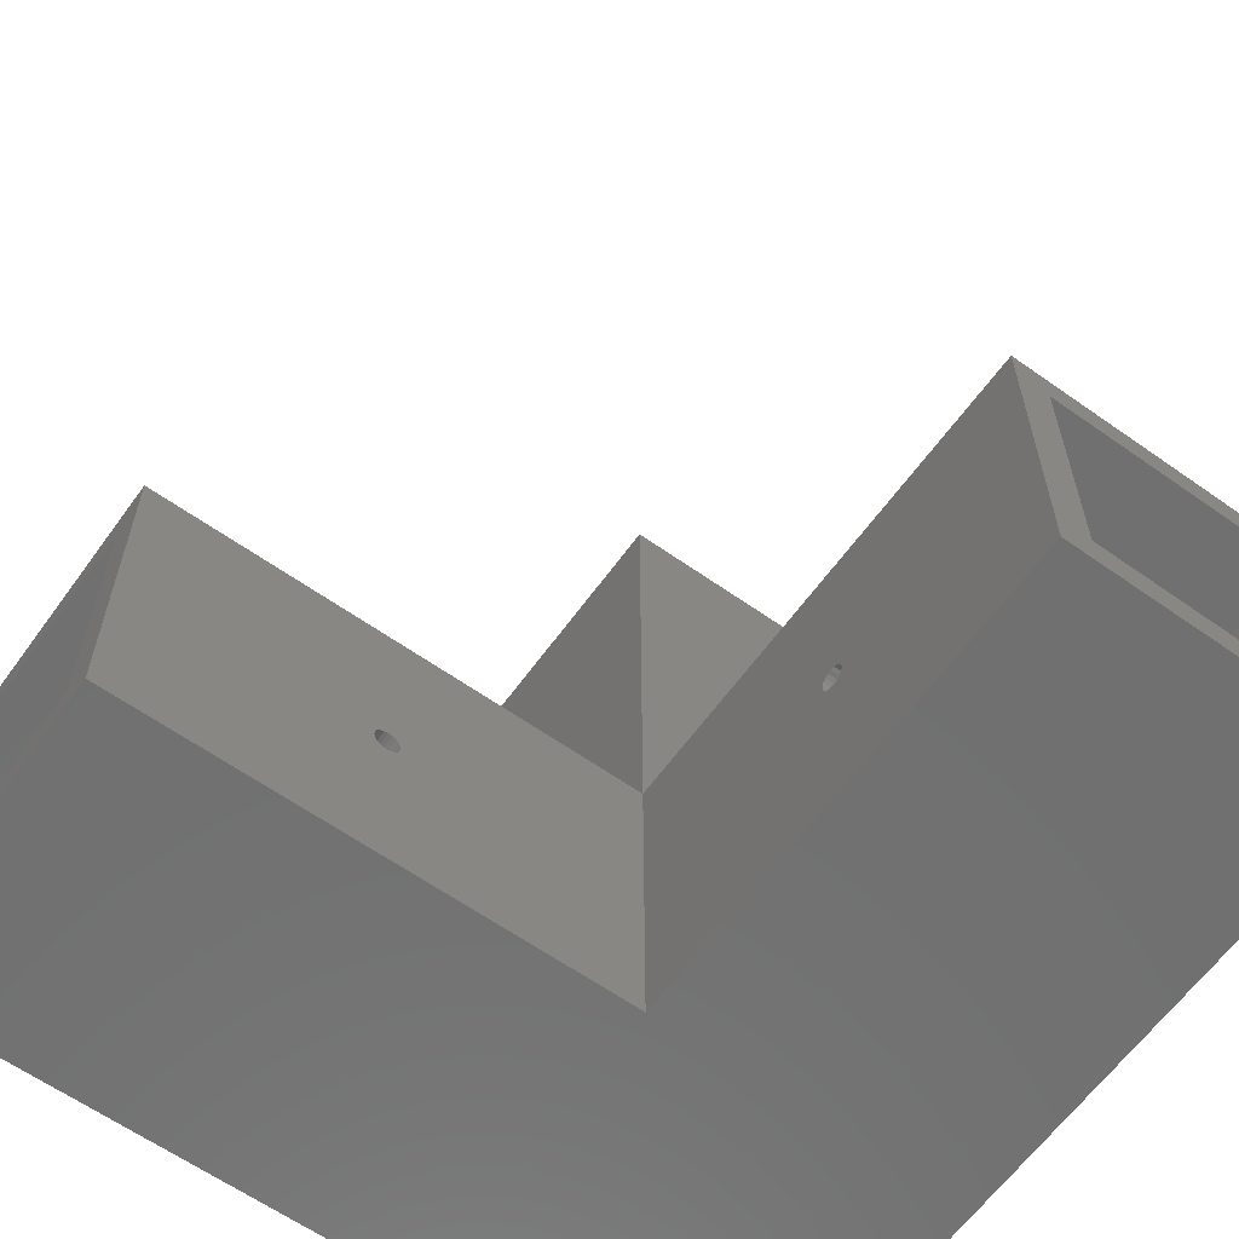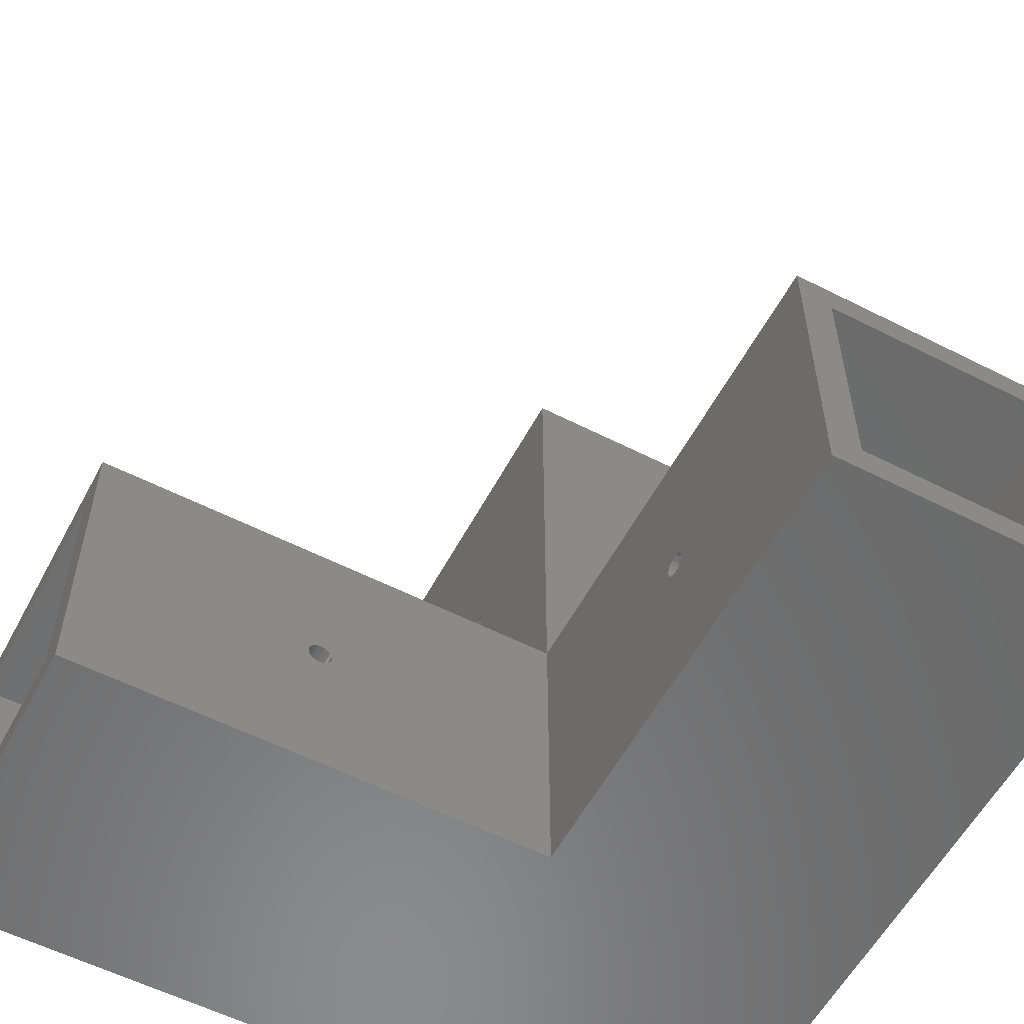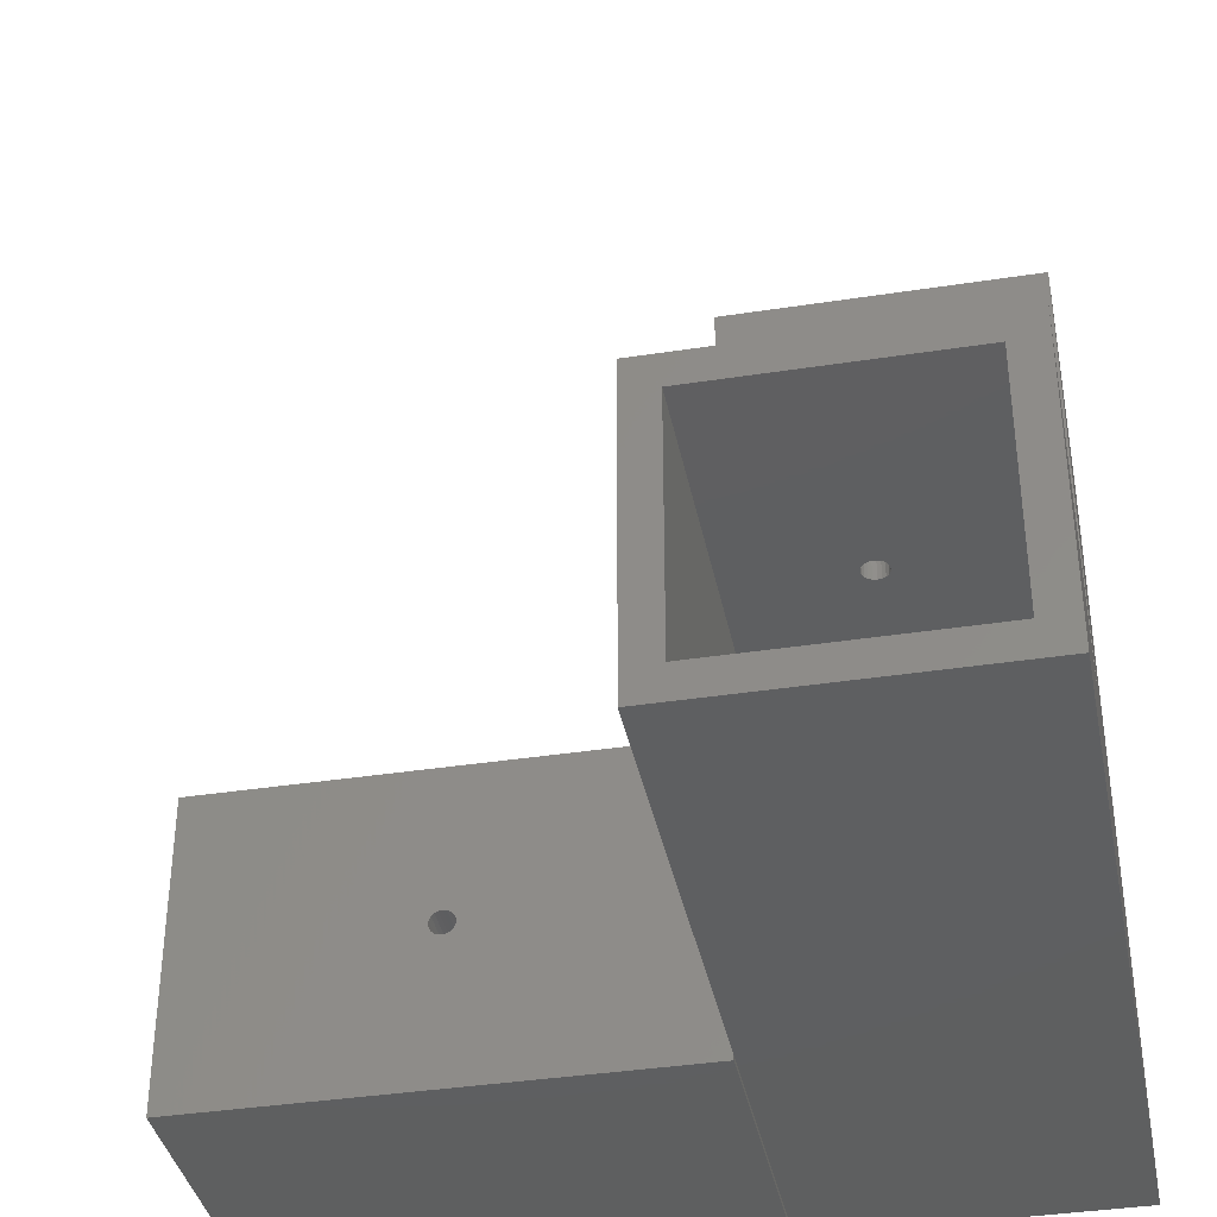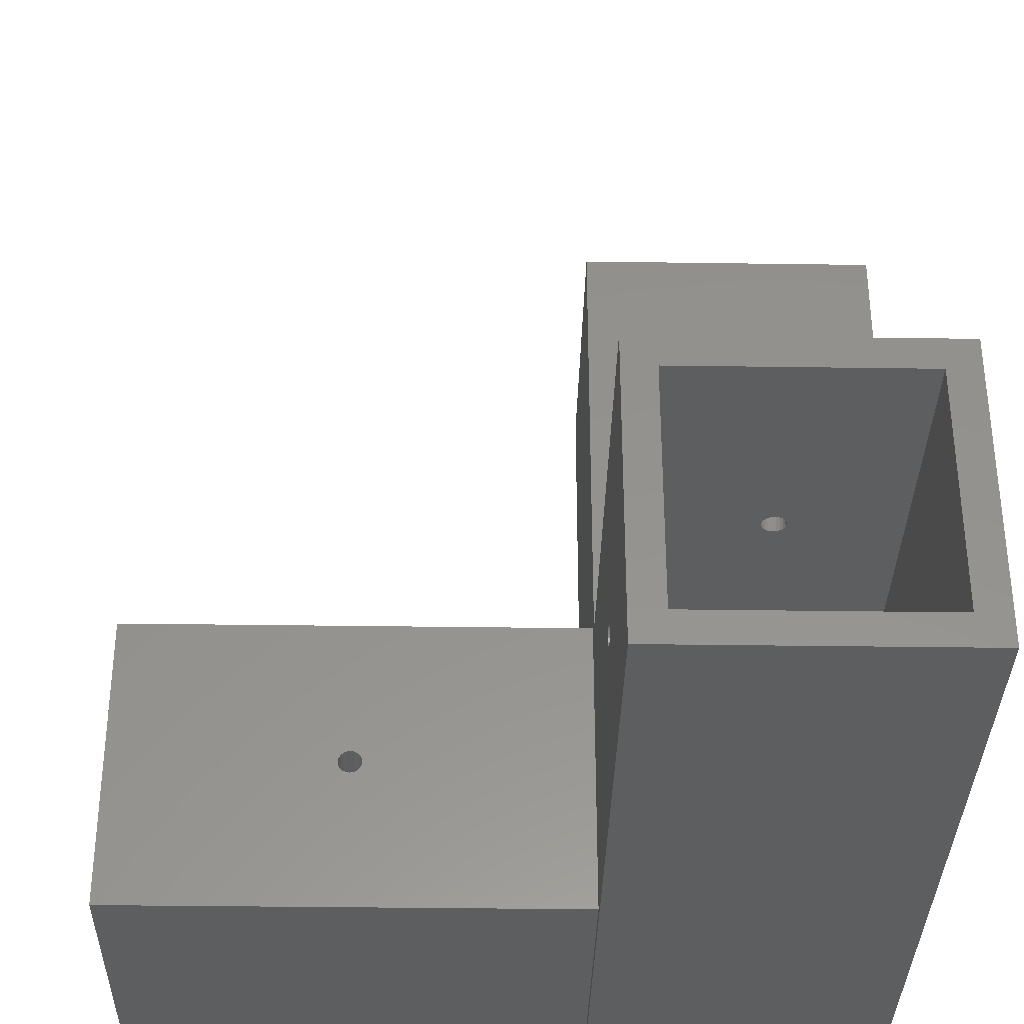
<metadata>
{"format":"stl","ext":"stl","renderer":"f3d","projection":"perspective","resolution":1024,"background":"white","views":[{"elev":-62.2,"azim":144.3,"up":"+Z"},{"elev":-57.2,"azim":152.1,"up":"+Z"},{"elev":-37.7,"azim":101.2,"up":"+Y"},{"elev":-34.3,"azim":88.9,"up":"+Y"}]}
</metadata>
<code>
# stl→obj: 311 verts, 642 faces
v 26 2.75 23.25
v 26 23.25 2.75
v 26 23.25 23.25
v 26 2.75 2.75
v 66 26 26
v 47 13 26
v 66 0 26
v 46.95 13.31 26
v 46.81 13.59 26
v 46.59 13.81 26
v 46.31 13.95 26
v 46 14 26
v 26 26 26
v 45.69 13.95 26
v 45.05 13.31 26
v 45 13 26
v 45.19 13.59 26
v 45.41 13.81 26
v 46.95 12.69 26
v 46.81 12.41 26
v 46.59 12.19 26
v 46.31 12.05 26
v 46 12 26
v 45.69 12.05 26
v 0 0 26
v 45.41 12.19 26
v 45.05 12.69 26
v 45.19 12.41 26
v 0 26 26
v 66 23.25 23.25
v 66 26 0
v 66 2.75 23.25
v 66 2.75 2.75
v 66 23.25 2.75
v 66 0 0
v 46 26 14
v 46.3 26 13.95
v 46.31 26 13.95
v 46.59 26 13.81
v 46.81 26 13.59
v 46.95 26 13.31
v 47 26 13
v 46.95 26 12.69
v 46.81 26 12.41
v 46.31 26 12.05
v 46 26 12
v 46.01 26 12
v 46.59 26 12.19
v 26 26 5.773e-15
v 0 26 0
v 45.7 26 13.95
v 45.69 26 13.95
v 45.41 26 13.81
v 45.19 26 13.59
v 45.05 26 13.31
v 45 26 13
v 45.05 26 12.69
v 45.19 26 12.41
v 45.41 26 12.19
v 45.69 26 12.05
v 45.99 26 12
v 23.25 26 2.75
v 2.75 26 23.25
v 23.25 26 23.25
v 2.75 26 2.75
v 0 0 0
v 47 13 23.25
v 46.95 12.69 23.25
v 46.81 12.41 23.25
v 46.59 12.19 23.25
v 46.31 12.05 23.25
v 46 12 23.25
v 45.05 12.69 23.25
v 45 13 23.25
v 45.19 12.41 23.25
v 45.41 12.19 23.25
v 45.69 12.05 23.25
v 46.95 13.31 23.25
v 46.81 13.59 23.25
v 46.59 13.81 23.25
v 46.31 13.95 23.25
v 46 14 23.25
v 45.69 13.95 23.25
v 45.05 13.31 23.25
v 45.19 13.59 23.25
v 45.41 13.81 23.25
v 46 23.25 14
v 45.99 23.25 14
v 45.69 23.25 13.95
v 45.41 23.25 13.81
v 45.19 23.25 13.59
v 45.05 23.25 13.31
v 45 23.25 13
v 45.05 23.25 12.69
v 45.19 23.25 12.41
v 45.7 23.25 12.05
v 46 23.25 12
v 45.69 23.25 12.05
v 45.41 23.25 12.19
v 46.01 23.25 14
v 46.31 23.25 13.95
v 46.59 23.25 13.81
v 46.81 23.25 13.59
v 46.95 23.25 13.31
v 47 23.25 13
v 46.95 23.25 12.69
v 46.81 23.25 12.41
v 46.59 23.25 12.19
v 46.3 23.25 12.05
v 46.31 23.25 12.05
v -5.773e-15 26 26
v 26 66 26
v 26 47 13
v 26 66 5.773e-15
v 26 46.95 13.31
v 26 46.81 13.59
v 26 46.59 13.81
v 26 46.31 13.95
v 26 46 14
v 26 45.69 13.95
v 26 45.05 13.31
v 26 45 13
v 26 45.19 13.59
v 26 45.41 13.81
v 26 46.95 12.69
v 26 46.81 12.41
v 26 46.59 12.19
v 26 46.31 12.05
v 26 46 12
v 26 45.69 12.05
v 26 45.41 12.19
v 26 45.05 12.69
v 26 45.19 12.41
v 23.25 66 23.25
v 3.109e-15 66 26
v 23.25 66 2.75
v 2.75 66 2.75
v 2.75 66 23.25
v 8.882e-15 66 0
v 14 46 26
v 13.95 46.3 26
v 13.95 46.31 26
v 13.81 46.59 26
v 13.59 46.81 26
v 13.31 46.95 26
v 13 47 26
v 12.69 46.95 26
v 12.41 46.81 26
v 12.05 46.31 26
v 12 46 26
v 12 46.01 26
v 12.19 46.59 26
v 13.95 45.7 26
v 13.95 45.69 26
v 13.81 45.41 26
v 13.59 45.19 26
v 13.31 45.05 26
v 13 45 26
v 12.69 45.05 26
v 12.41 45.19 26
v 12.19 45.41 26
v 12.05 45.69 26
v 12 45.99 26
v 23.25 47 13
v 23.25 46.95 12.69
v 23.25 46.81 12.41
v 23.25 46.59 12.19
v 23.25 46.31 12.05
v 23.25 46 12
v 23.25 45.05 12.69
v 23.25 45 13
v 23.25 45.19 12.41
v 23.25 45.41 12.19
v 23.25 45.69 12.05
v 23.25 46.95 13.31
v 23.25 46.81 13.59
v 23.25 46.59 13.81
v 23.25 46.31 13.95
v 23.25 46 14
v 23.25 45.69 13.95
v 23.25 45.05 13.31
v 23.25 45.19 13.59
v 23.25 45.41 13.81
v 14 46 23.25
v 14 45.99 23.25
v 13.95 45.69 23.25
v 13.81 45.41 23.25
v 13.59 45.19 23.25
v 13.31 45.05 23.25
v 13 45 23.25
v 12.69 45.05 23.25
v 12.41 45.19 23.25
v 12.05 45.7 23.25
v 12 46 23.25
v 12.05 45.69 23.25
v 12.19 45.41 23.25
v 14 46.01 23.25
v 13.95 46.31 23.25
v 13.81 46.59 23.25
v 13.59 46.81 23.25
v 13.31 46.95 23.25
v 13 47 23.25
v 12.69 46.95 23.25
v 12.41 46.81 23.25
v 12.19 46.59 23.25
v 12.05 46.3 23.25
v 12.05 46.31 23.25
v 26 26 66.1
v 23.25 23.25 66.1
v 26 0 66.1
v 2.75 23.25 66.1
v 0 26 66.1
v 2.75 2.75 66.1
v 23.25 2.75 66.1
v 0 0 66.1
v 26 14 46.1
v 26 26 26.1
v 26 13.95 46.41
v 26 13.81 46.69
v 26 13.59 46.91
v 26 13.31 47.05
v 26 13 47.1
v 26 12.69 47.05
v 26 12.41 46.91
v 26 12.05 46.41
v 26 12 46.1
v 26 12.19 46.69
v 26 13.95 45.79
v 26 13.81 45.51
v 26 13.59 45.29
v 26 13.31 45.15
v 26 13 45.1
v 26 0 26.1
v 26 12.69 45.15
v 26 12.41 45.29
v 26 12.19 45.51
v 26 12.05 45.79
v 23.25 2.75 26.1
v 2.75 2.75 26.1
v 8.882e-15 0 26.1
v 2.75 23.25 26.1
v 23.25 23.25 26.1
v 8.882e-15 26 26.1
v 13 26 47.1
v 13.31 26 47.05
v 13.59 26 46.91
v 13.81 26 46.69
v 13.95 26 46.41
v 13.95 26 46.4
v 14 26 46.1
v 13.95 26 45.8
v 13.95 26 45.79
v 13.31 26 45.15
v 13 26 45.1
v 13.59 26 45.29
v 13.81 26 45.51
v 12.69 26 47.05
v 12.41 26 46.91
v 12.19 26 46.69
v 12.05 26 46.41
v 12 26 46.11
v 12 26 46.1
v 12 26 46.09
v 12.05 26 45.79
v 12.19 26 45.51
v 12.69 26 45.15
v 12.41 26 45.29
v 23.25 14 46.1
v 23.25 13.95 45.79
v 23.25 13.81 45.51
v 23.25 13.59 45.29
v 23.25 13.31 45.15
v 23.25 13 45.1
v 23.25 12.69 45.15
v 23.25 12.41 45.29
v 23.25 12.05 45.79
v 23.25 12 46.1
v 23.25 12.19 45.51
v 23.25 13.95 46.41
v 23.25 13.81 46.69
v 23.25 13.59 46.91
v 23.25 13.31 47.05
v 23.25 13 47.1
v 23.25 12.69 47.05
v 23.25 12.41 46.91
v 23.25 12.19 46.69
v 23.25 12.05 46.41
v 13 23.25 47.1
v 12.69 23.25 47.05
v 12.41 23.25 46.91
v 12.19 23.25 46.69
v 12.05 23.25 46.41
v 12.05 23.25 46.4
v 12 23.25 46.1
v 12.05 23.25 45.8
v 12.69 23.25 45.15
v 13 23.25 45.1
v 12.41 23.25 45.29
v 12.19 23.25 45.51
v 12.05 23.25 45.79
v 13.31 23.25 47.05
v 13.59 23.25 46.91
v 13.81 23.25 46.69
v 13.95 23.25 46.41
v 14 23.25 46.11
v 14 23.25 46.1
v 14 23.25 46.09
v 13.95 23.25 45.79
v 13.31 23.25 45.15
v 13.59 23.25 45.29
v 13.81 23.25 45.51
f 1 2 3
f 2 1 4
f 5 6 7
f 5 8 6
f 5 9 8
f 5 10 9
f 5 11 10
f 5 12 11
f 13 12 5
f 12 13 14
f 15 13 16
f 17 13 15
f 18 13 17
f 14 13 18
f 19 7 6
f 20 7 19
f 21 7 20
f 22 7 21
f 23 7 22
f 24 7 23
f 25 24 26
f 13 27 16
f 25 27 13
f 27 25 28
f 25 13 29
f 28 25 26
f 24 25 7
f 5 30 31
f 5 32 30
f 32 7 33
f 7 32 5
f 34 31 30
f 33 31 34
f 33 35 31
f 35 33 7
f 5 36 13
f 5 37 36
f 5 38 37
f 5 39 38
f 5 40 39
f 5 41 40
f 5 42 41
f 31 42 5
f 42 31 43
f 43 31 44
f 45 46 47
f 31 46 45
f 31 45 48
f 44 31 48
f 46 31 49
f 49 31 50
f 51 13 36
f 52 13 51
f 53 13 52
f 54 13 53
f 55 13 54
f 56 13 55
f 49 56 57
f 49 57 58
f 49 58 59
f 46 60 61
f 56 49 13
f 60 49 59
f 49 60 46
f 62 63 64
f 63 62 65
f 66 31 35
f 31 66 50
f 66 7 25
f 7 66 35
f 32 67 30
f 32 68 67
f 32 69 68
f 32 70 69
f 32 71 70
f 32 72 71
f 1 72 32
f 73 1 74
f 75 1 73
f 76 1 75
f 77 1 76
f 72 1 77
f 78 30 67
f 79 30 78
f 80 30 79
f 81 30 80
f 82 30 81
f 3 82 83
f 3 74 1
f 74 3 84
f 84 3 85
f 82 3 30
f 86 3 83
f 85 3 86
f 3 87 30
f 3 88 87
f 3 89 88
f 3 90 89
f 3 91 90
f 3 92 91
f 3 93 92
f 2 93 3
f 93 2 94
f 94 2 95
f 96 2 97
f 98 2 96
f 99 2 98
f 95 2 99
f 100 30 87
f 101 30 100
f 102 30 101
f 103 30 102
f 104 30 103
f 105 30 104
f 34 105 106
f 34 106 107
f 34 107 108
f 34 97 2
f 97 34 109
f 105 34 30
f 110 34 108
f 109 34 110
f 2 33 34
f 33 2 4
f 33 1 32
f 1 33 4
f 67 8 78
f 8 67 6
f 16 84 15
f 84 16 74
f 82 11 12
f 11 82 81
f 72 24 23
f 24 72 77
f 80 9 10
f 9 80 79
f 78 9 79
f 9 78 8
f 81 10 11
f 10 81 80
f 86 14 18
f 14 86 83
f 83 12 14
f 12 83 82
f 69 19 68
f 19 69 20
f 27 74 16
f 74 27 73
f 85 18 17
f 18 85 86
f 15 85 17
f 85 15 84
f 68 6 67
f 6 68 19
f 71 23 22
f 23 71 72
f 76 28 26
f 28 76 75
f 28 73 27
f 73 28 75
f 70 22 21
f 22 70 71
f 69 21 20
f 21 69 70
f 77 26 24
f 26 77 76
f 105 41 42
f 41 105 104
f 36 100 87
f 100 36 37
f 102 40 103
f 40 102 39
f 89 51 88
f 51 89 52
f 97 47 46
f 47 97 109
f 45 108 48
f 108 45 110
f 94 58 57
f 58 94 95
f 45 109 110
f 109 45 47
f 88 36 87
f 36 88 51
f 101 39 102
f 39 101 38
f 101 37 38
f 37 101 100
f 104 40 41
f 40 104 103
f 91 55 54
f 55 91 92
f 60 96 61
f 96 60 98
f 58 99 59
f 99 58 95
f 93 57 56
f 57 93 94
f 107 43 44
f 43 107 106
f 106 42 43
f 42 106 105
f 90 52 89
f 52 90 53
f 91 53 90
f 53 91 54
f 61 97 46
f 97 61 96
f 59 98 60
f 98 59 99
f 92 56 55
f 56 92 93
f 48 107 44
f 107 48 108
f 111 50 29
f 29 13 111
f 112 113 114
f 112 115 113
f 112 116 115
f 112 117 116
f 112 118 117
f 112 119 118
f 13 119 112
f 119 13 120
f 121 13 122
f 123 13 121
f 124 13 123
f 120 13 124
f 125 114 113
f 126 114 125
f 127 114 126
f 128 114 127
f 129 114 128
f 49 129 130
f 49 130 131
f 49 122 13
f 122 49 132
f 132 49 133
f 129 49 114
f 133 49 131
f 112 134 135
f 112 136 134
f 136 114 137
f 114 136 112
f 138 135 134
f 137 135 138
f 137 139 135
f 139 137 114
f 112 140 13
f 112 141 140
f 112 142 141
f 112 143 142
f 112 144 143
f 112 145 144
f 112 146 145
f 135 146 112
f 146 135 147
f 147 135 148
f 149 150 151
f 149 135 150
f 152 135 149
f 148 135 152
f 153 13 140
f 154 13 153
f 155 13 154
f 156 13 155
f 157 13 156
f 158 13 157
f 111 158 159
f 111 159 160
f 111 160 161
f 150 162 163
f 111 150 135
f 150 111 162
f 158 111 13
f 162 111 161
f 50 135 139
f 135 50 111
f 49 139 114
f 139 49 50
f 136 164 134
f 136 165 164
f 136 166 165
f 136 167 166
f 136 168 167
f 136 169 168
f 62 169 136
f 170 62 171
f 172 62 170
f 173 62 172
f 174 62 173
f 169 62 174
f 175 134 164
f 176 134 175
f 177 134 176
f 178 134 177
f 179 134 178
f 64 179 180
f 64 171 62
f 171 64 181
f 181 64 182
f 179 64 134
f 183 64 180
f 182 64 183
f 64 184 134
f 64 185 184
f 64 186 185
f 64 187 186
f 64 188 187
f 64 189 188
f 64 190 189
f 63 190 64
f 190 63 191
f 191 63 192
f 193 63 194
f 195 63 193
f 196 63 195
f 192 63 196
f 197 134 184
f 198 134 197
f 199 134 198
f 200 134 199
f 201 134 200
f 202 134 201
f 138 202 203
f 138 203 204
f 138 204 205
f 138 194 63
f 194 138 206
f 202 138 134
f 207 138 205
f 206 138 207
f 63 137 138
f 137 63 65
f 137 62 136
f 62 137 65
f 164 115 175
f 115 164 113
f 122 181 121
f 181 122 171
f 179 118 119
f 118 179 178
f 169 130 129
f 130 169 174
f 177 116 117
f 116 177 176
f 175 116 176
f 116 175 115
f 178 117 118
f 117 178 177
f 183 120 124
f 120 183 180
f 180 119 120
f 119 180 179
f 166 125 165
f 125 166 126
f 132 171 122
f 171 132 170
f 182 124 123
f 124 182 183
f 121 182 123
f 182 121 181
f 165 113 164
f 113 165 125
f 168 129 128
f 129 168 169
f 173 133 131
f 133 173 172
f 133 170 132
f 170 133 172
f 167 128 127
f 128 167 168
f 166 127 126
f 127 166 167
f 174 131 130
f 131 174 173
f 202 145 146
f 145 202 201
f 140 197 184
f 197 140 141
f 199 144 200
f 144 199 143
f 186 153 185
f 153 186 154
f 194 151 150
f 151 194 206
f 149 205 152
f 205 149 207
f 191 160 159
f 160 191 192
f 149 206 207
f 206 149 151
f 185 140 184
f 140 185 153
f 198 143 199
f 143 198 142
f 198 141 142
f 141 198 197
f 201 144 145
f 144 201 200
f 188 157 156
f 157 188 189
f 162 193 163
f 193 162 195
f 160 196 161
f 196 160 192
f 190 159 158
f 159 190 191
f 204 147 148
f 147 204 203
f 203 146 147
f 146 203 202
f 187 154 186
f 154 187 155
f 188 155 187
f 155 188 156
f 163 194 150
f 194 163 193
f 161 195 162
f 195 161 196
f 189 158 157
f 158 189 190
f 152 204 148
f 204 152 205
f 208 209 210
f 208 211 209
f 211 212 213
f 212 211 208
f 214 210 209
f 213 210 214
f 213 215 210
f 215 213 212
f 208 216 217
f 208 218 216
f 208 219 218
f 208 220 219
f 208 221 220
f 208 222 221
f 210 222 208
f 222 210 223
f 223 210 224
f 225 210 226
f 227 210 225
f 224 210 227
f 228 217 216
f 229 217 228
f 230 217 229
f 231 217 230
f 232 217 231
f 233 232 234
f 233 234 235
f 233 235 236
f 233 226 210
f 226 233 237
f 232 233 217
f 237 233 236
f 233 238 217
f 233 239 238
f 239 240 241
f 240 239 233
f 242 217 238
f 241 217 242
f 241 243 217
f 243 241 240
f 208 244 212
f 208 245 244
f 208 246 245
f 208 247 246
f 208 248 247
f 208 249 248
f 208 250 249
f 217 250 208
f 250 217 251
f 251 217 252
f 253 217 254
f 255 217 253
f 256 217 255
f 252 217 256
f 257 212 244
f 258 212 257
f 259 212 258
f 260 212 259
f 261 212 260
f 262 212 261
f 243 262 263
f 243 263 264
f 243 264 265
f 243 254 217
f 254 243 266
f 266 243 267
f 262 243 212
f 267 243 265
f 240 212 243
f 212 240 215
f 240 210 215
f 210 240 233
f 242 268 209
f 242 269 268
f 242 270 269
f 242 271 270
f 242 272 271
f 242 273 272
f 238 273 242
f 273 238 274
f 274 238 275
f 276 238 277
f 278 238 276
f 275 238 278
f 279 209 268
f 280 209 279
f 281 209 280
f 282 209 281
f 283 209 282
f 214 283 284
f 214 284 285
f 214 285 286
f 214 277 238
f 283 214 209
f 287 214 286
f 277 214 287
f 211 288 209
f 211 289 288
f 211 290 289
f 211 291 290
f 211 292 291
f 211 293 292
f 211 294 293
f 241 294 211
f 294 241 295
f 296 241 297
f 298 241 296
f 299 241 298
f 300 241 299
f 295 241 300
f 301 209 288
f 302 209 301
f 303 209 302
f 304 209 303
f 305 209 304
f 306 209 305
f 242 306 307
f 242 307 308
f 242 297 241
f 297 242 309
f 309 242 310
f 306 242 209
f 311 242 308
f 310 242 311
f 213 241 211
f 241 213 239
f 238 213 214
f 213 238 239
f 272 232 231
f 232 272 273
f 283 221 222
f 221 283 282
f 269 216 268
f 216 269 228
f 226 287 225
f 287 226 277
f 270 230 229
f 230 270 271
f 271 231 230
f 231 271 272
f 270 228 269
f 228 270 229
f 279 219 280
f 219 279 218
f 268 218 279
f 218 268 216
f 274 235 234
f 235 274 275
f 284 222 223
f 222 284 283
f 281 219 220
f 219 281 280
f 282 220 221
f 220 282 281
f 273 234 232
f 234 273 274
f 237 277 226
f 277 237 276
f 286 224 227
f 224 286 285
f 285 223 224
f 223 285 284
f 236 276 237
f 276 236 278
f 275 236 235
f 236 275 278
f 225 286 227
f 286 225 287
f 254 309 253
f 309 254 297
f 307 250 251
f 250 307 306
f 255 311 256
f 311 255 310
f 304 249 305
f 249 304 248
f 294 263 262
f 263 294 295
f 300 265 264
f 265 300 299
f 290 257 289
f 257 290 258
f 295 264 263
f 264 295 300
f 305 250 306
f 250 305 249
f 311 252 256
f 252 311 308
f 308 251 252
f 251 308 307
f 253 310 255
f 310 253 309
f 301 246 302
f 246 301 245
f 293 260 292
f 260 293 261
f 291 258 290
f 258 291 259
f 289 244 288
f 244 289 257
f 267 296 266
f 296 267 298
f 266 297 254
f 297 266 296
f 304 247 248
f 247 304 303
f 302 247 303
f 247 302 246
f 294 261 293
f 261 294 262
f 291 260 259
f 260 291 292
f 288 245 301
f 245 288 244
f 265 298 267
f 298 265 299
f 66 29 50
f 29 66 25

</code>
